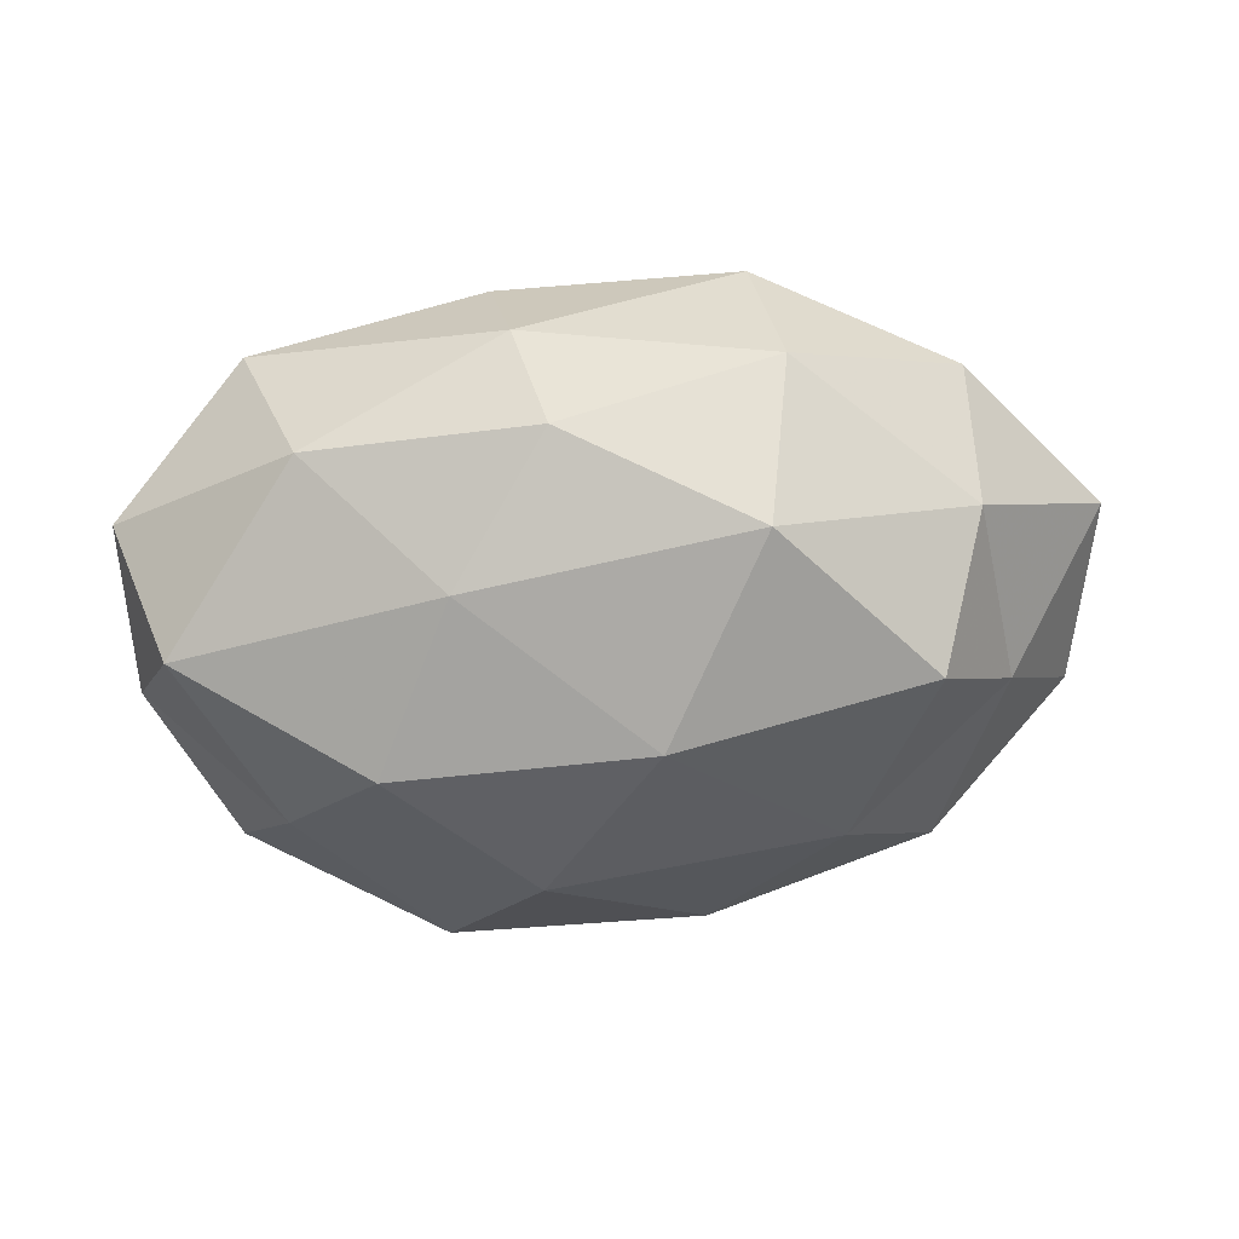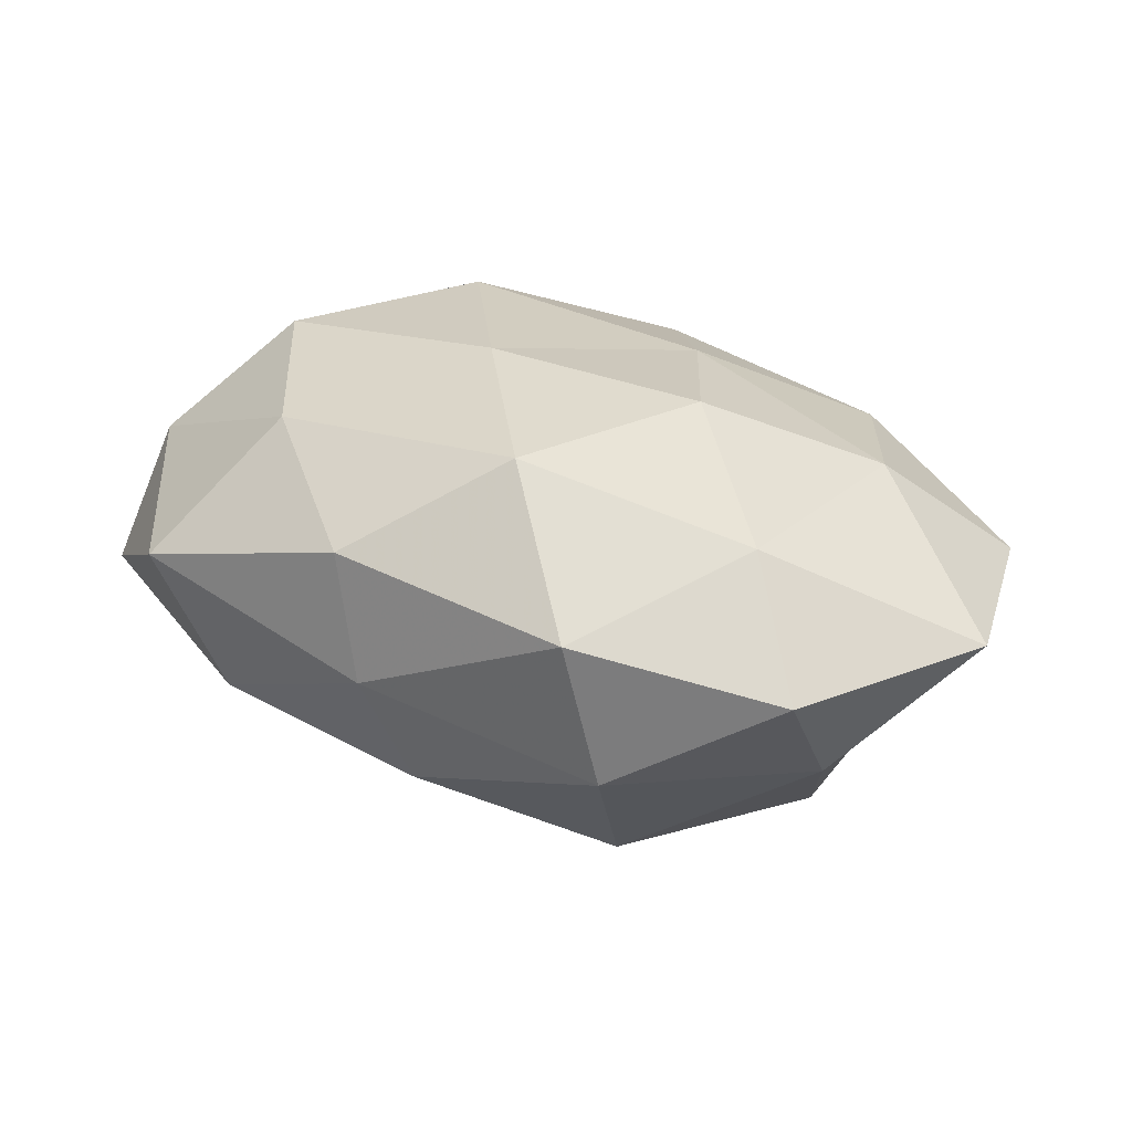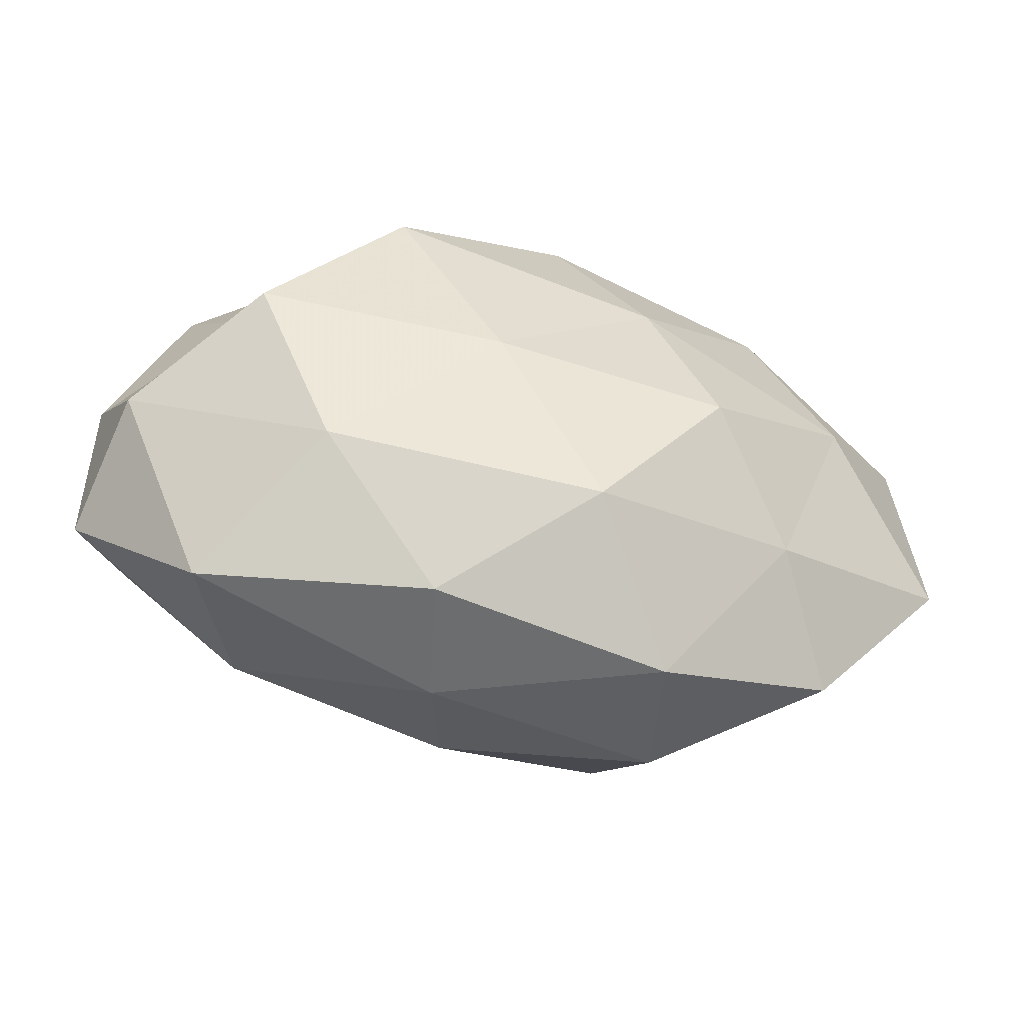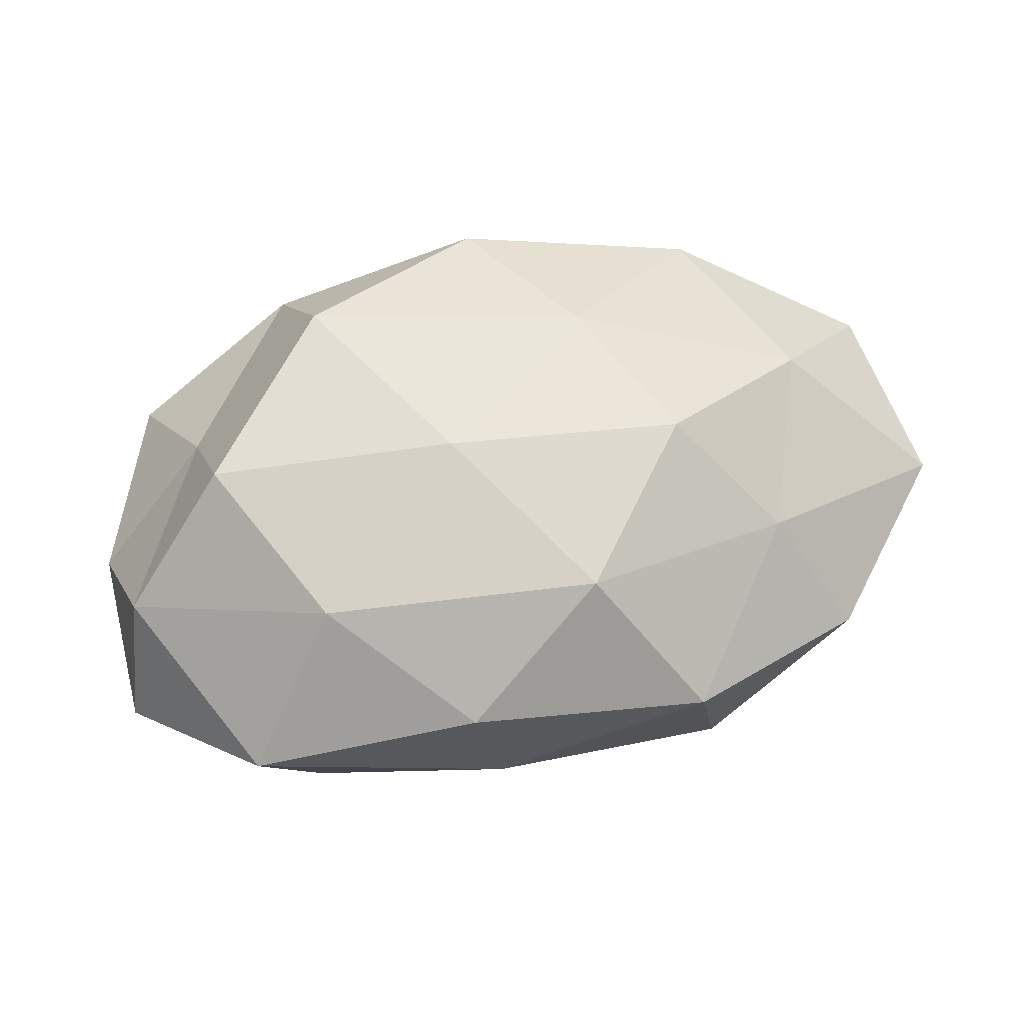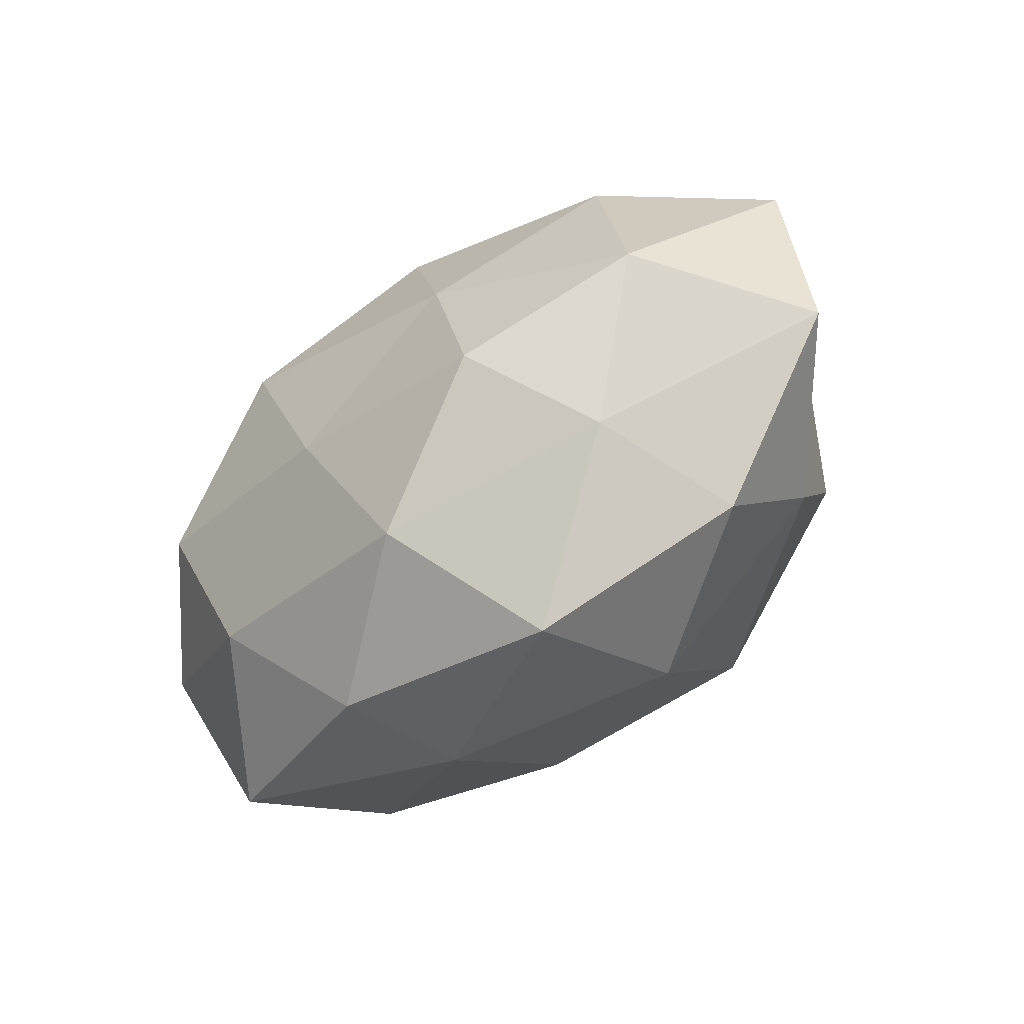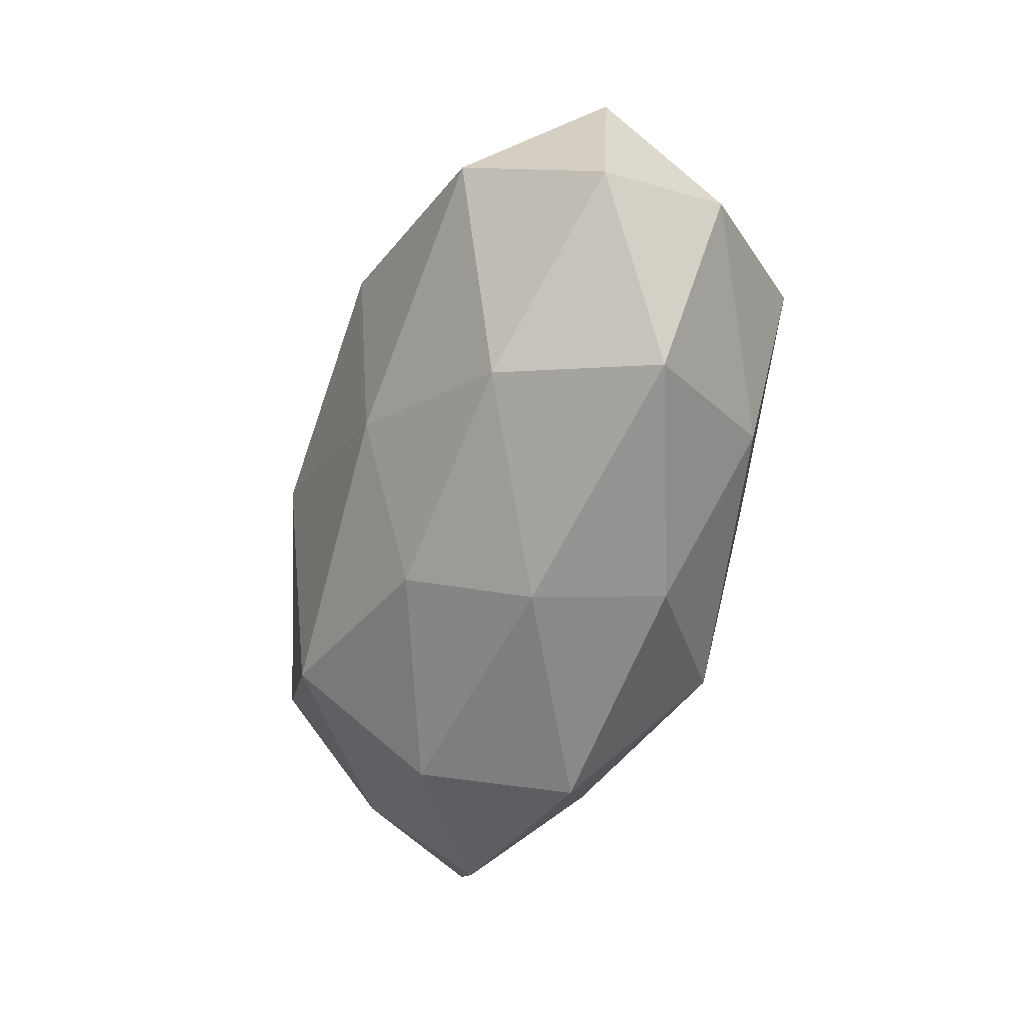
<metadata>
{"format":"obj","ext":"obj","renderer":"f3d","projection":"perspective","resolution":1024,"background":"white","views":[{"elev":-61.6,"azim":2.7,"up":"+Z"},{"elev":27.5,"azim":23.8,"up":"+Z"},{"elev":-49.2,"azim":-13.8,"up":"+Y"},{"elev":63.7,"azim":-13.7,"up":"+Z"},{"elev":-43.7,"azim":44.3,"up":"+Y"},{"elev":-59.3,"azim":-103.6,"up":"+Y"}]}
</metadata>
<code>
v -0.007923 -0.03639 -0.001526
v -0.04726 -0.006311 -0.01966
v -0.02415 0.004953 -0.0281
v -0.05437 -0.01586 -0.004074
v 0.02721 0.01821 -0.0217
v 0.007127 0.00108 -0.03109
v 0.03865 0.02931 -0.00517
v -0.01096 -0.03499 0.0143
v -0.01998 0.03835 -0.009387
v -0.05437 0.006665 -0.003078
v 0.01447 0.01366 0.0252
v 0.03353 0.02755 0.01422
v -0.03155 -0.02749 -0.01209
v -0.05064 -0.007764 0.01189
v 0.04212 0.003991 0.01878
v -0.03854 0.01392 0.01147
v 0.003895 0.03312 0.01932
v 0.01858 -0.03765 0.01002
v -0.03906 -0.03126 0.00647
v 0.01934 -0.02279 -0.0254
v 0.02242 -0.006318 0.02748
v 0.008575 0.0383 0.003009
v -0.03648 0.001683 0.02539
v -0.02638 -0.01928 0.02216
v -0.0449 0.02796 -0.001429
v 0.05909 -0.009087 0.004673
v 0.007093 -0.02454 0.02509
v -0.003649 -0.03143 -0.01617
v 0.02204 -0.03519 -0.008523
v 0.01116 0.03435 -0.01348
v 0.05588 0.01457 0.005481
v 0.0424 -0.0282 0.002583
v -0.006326 -0.002566 0.02814
v -0.02288 0.0345 0.01007
v -0.01488 -0.01567 -0.02437
v 0.04705 0.005551 -0.009863
v 0.04302 -0.01745 -0.01151
v -0.007242 0.02277 -0.02381
v -0.01954 0.02109 0.02672
v -0.03661 0.01744 -0.01587
v 0.03764 -0.003521 -0.02502
v 0.03397 -0.01794 0.01601
f 10 2 4
f 4 2 13
f 10 4 14
f 15 12 11
f 10 14 16
f 11 12 17
f 18 8 1
f 1 8 19
f 1 19 13
f 13 19 4
f 14 4 19
f 21 15 11
f 22 12 7
f 22 17 12
f 16 14 23
f 24 19 8
f 14 19 24
f 23 14 24
f 25 10 16
f 18 27 8
f 8 27 24
f 28 1 13
f 18 1 29
f 29 1 28
f 29 28 20
f 7 5 30
f 30 22 7
f 9 22 30
f 7 12 31
f 15 31 12
f 26 31 15
f 32 18 29
f 11 33 21
f 24 33 23
f 27 21 33
f 27 33 24
f 34 22 9
f 34 17 22
f 25 34 9
f 25 16 34
f 2 3 35
f 6 35 3
f 2 35 13
f 20 35 6
f 13 35 28
f 20 28 35
f 36 5 7
f 31 36 7
f 26 36 31
f 29 20 37
f 32 37 26
f 32 29 37
f 37 36 26
f 3 38 6
f 38 5 6
f 38 30 5
f 9 30 38
f 17 39 11
f 16 23 39
f 39 33 11
f 39 23 33
f 16 39 34
f 34 39 17
f 40 3 2
f 40 2 10
f 25 9 40
f 25 40 10
f 40 38 3
f 9 38 40
f 6 5 41
f 41 20 6
f 36 41 5
f 37 20 41
f 37 41 36
f 42 15 21
f 26 15 42
f 42 27 18
f 42 21 27
f 32 42 18
f 32 26 42

</code>
